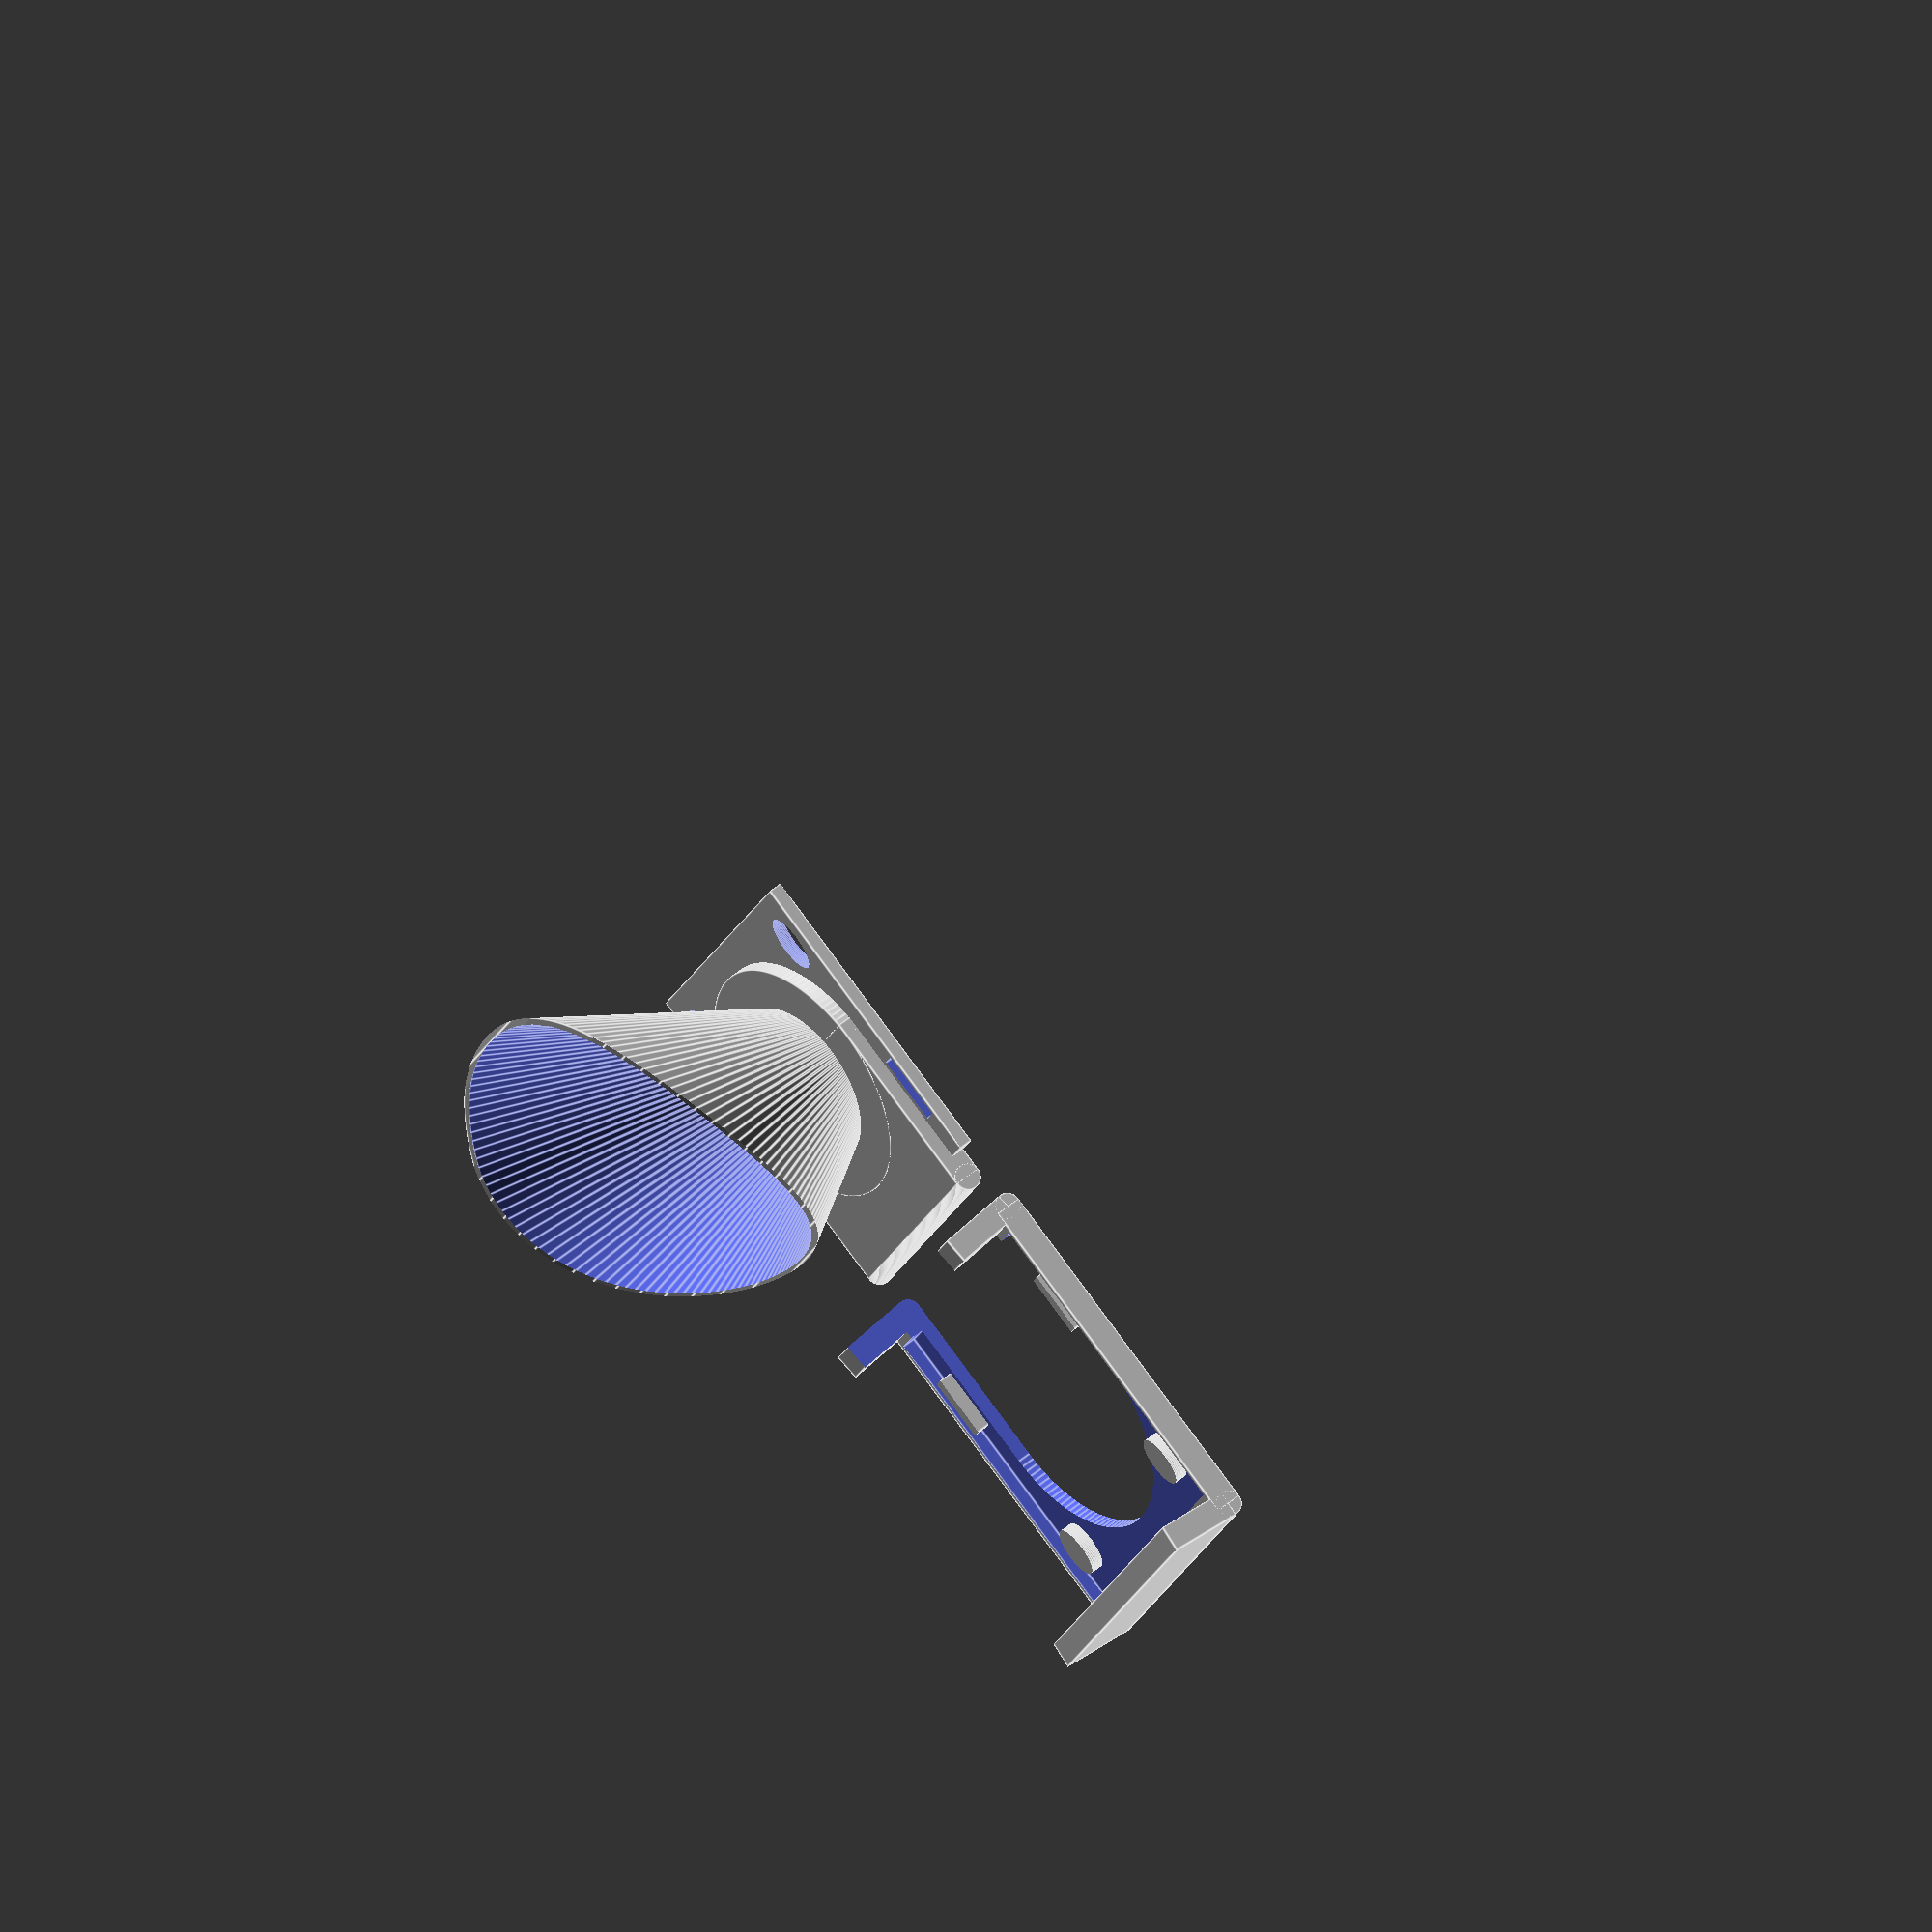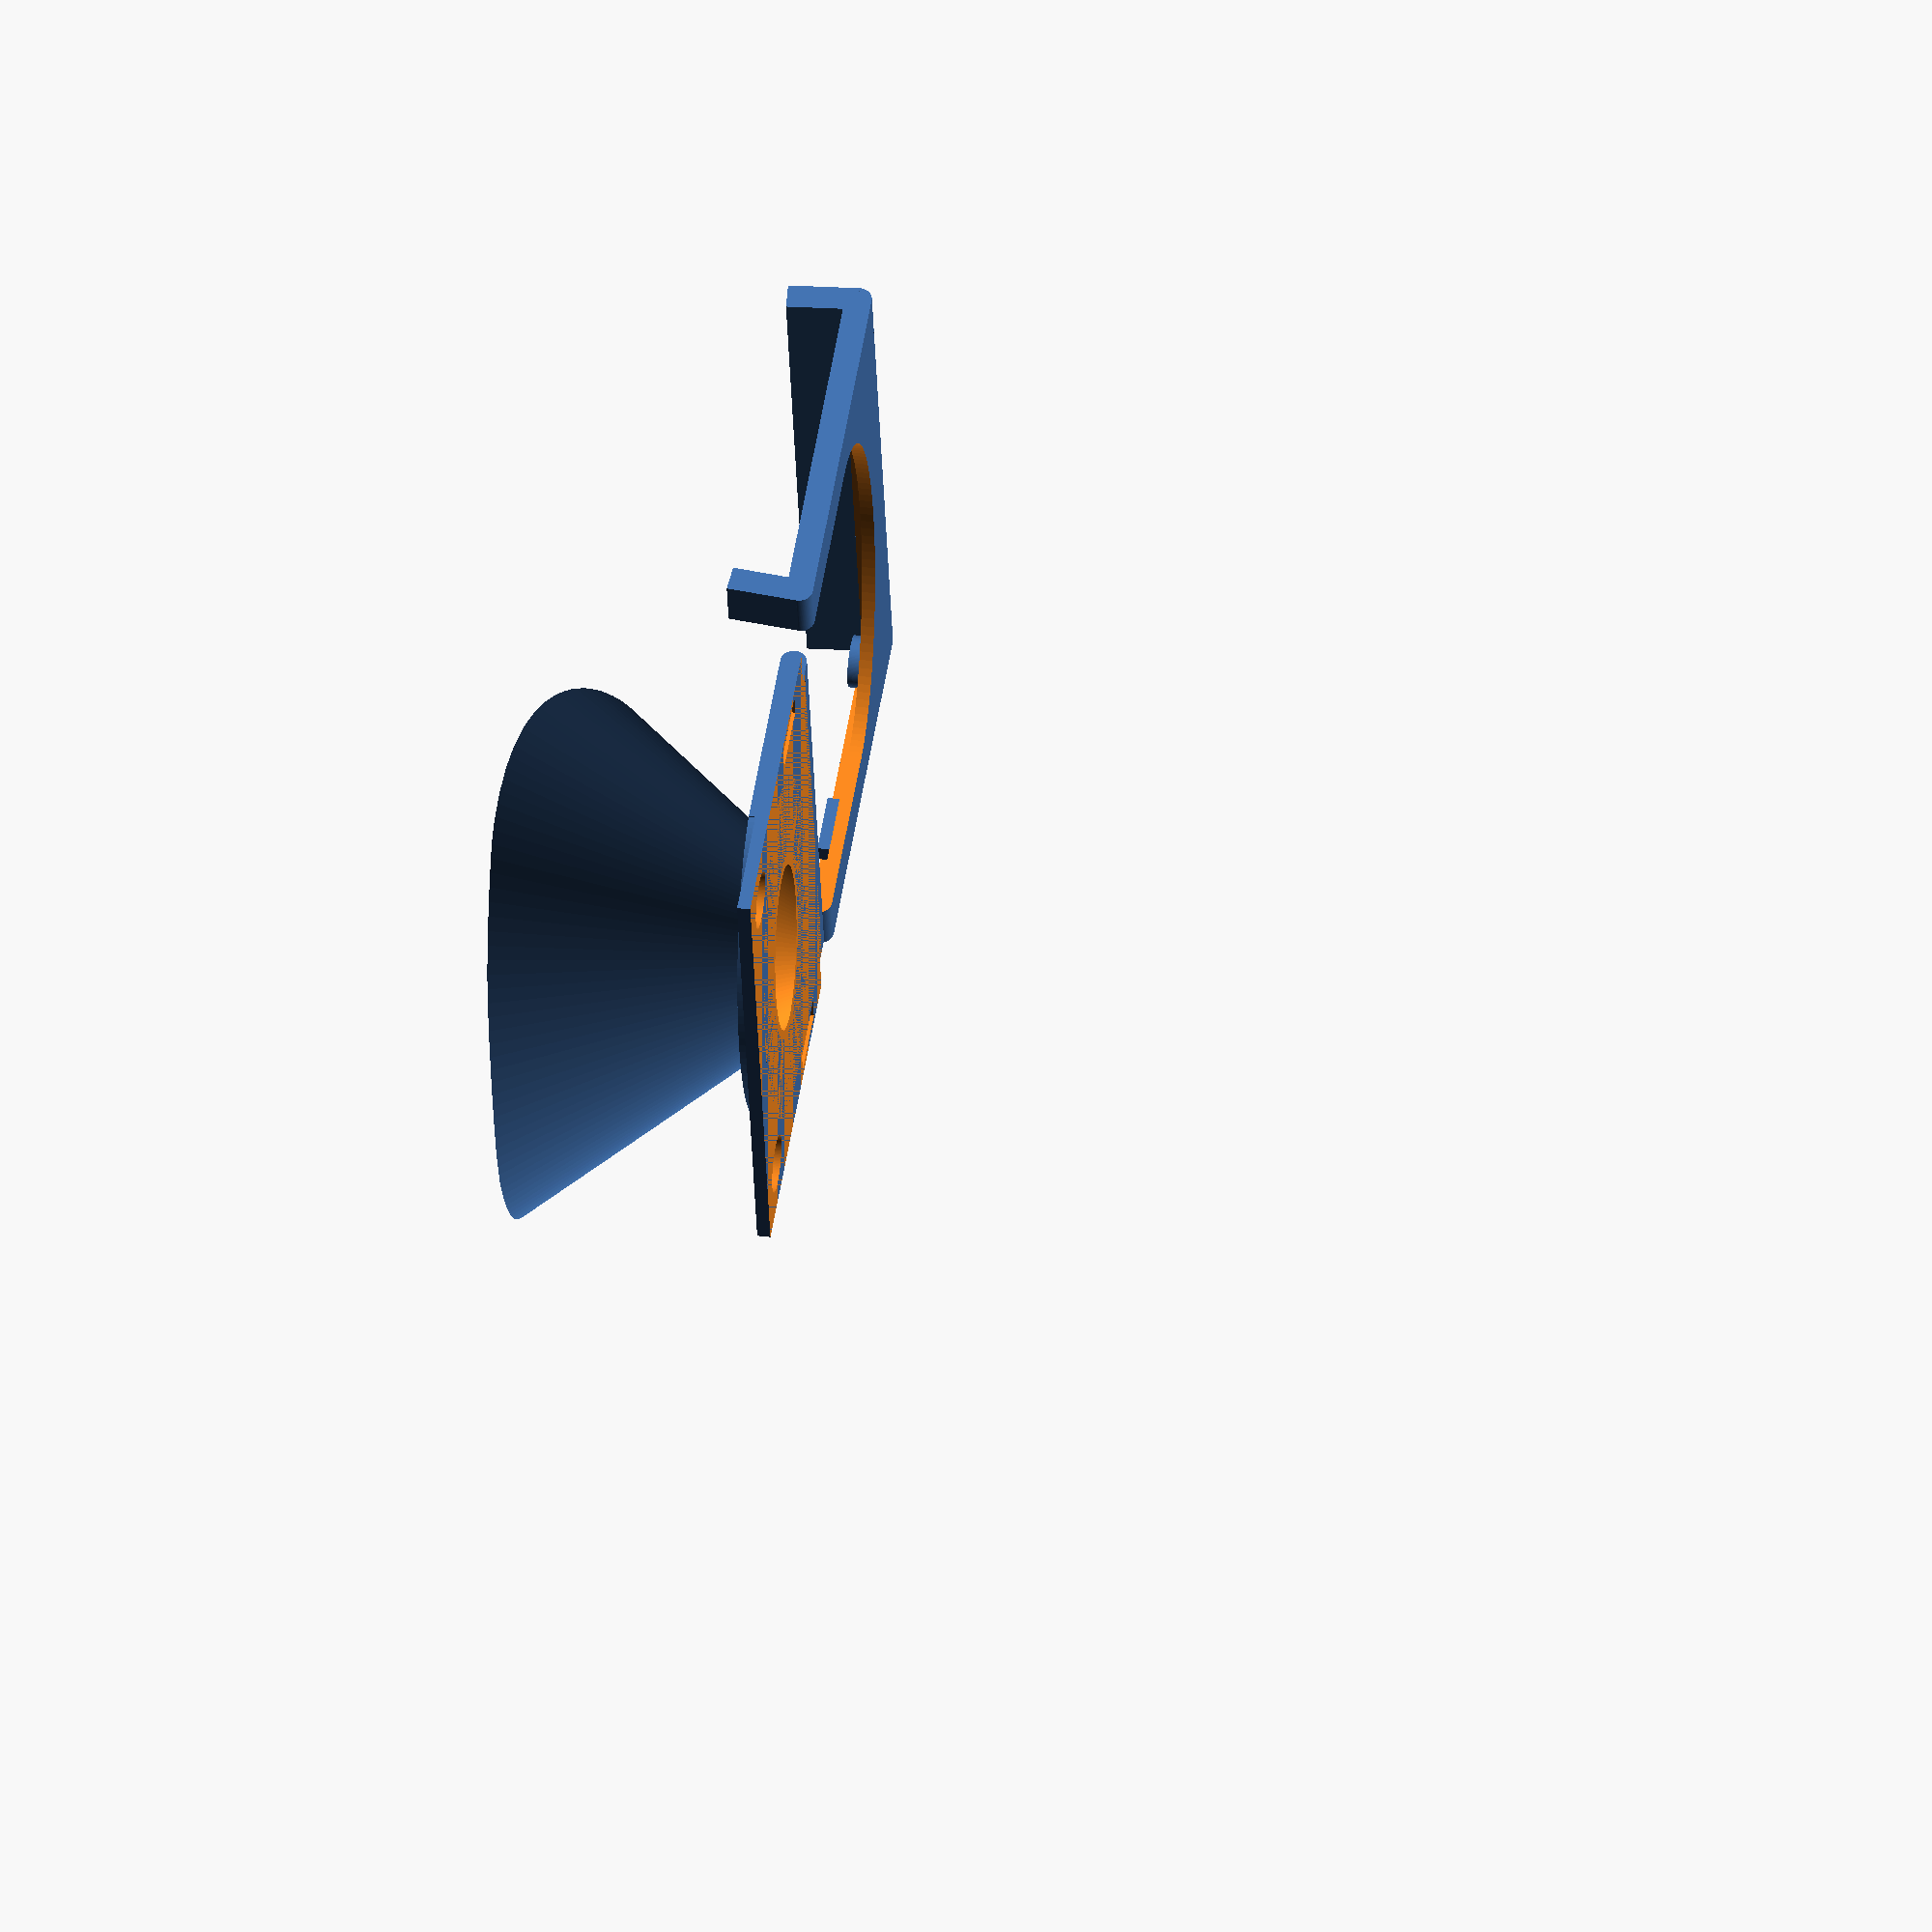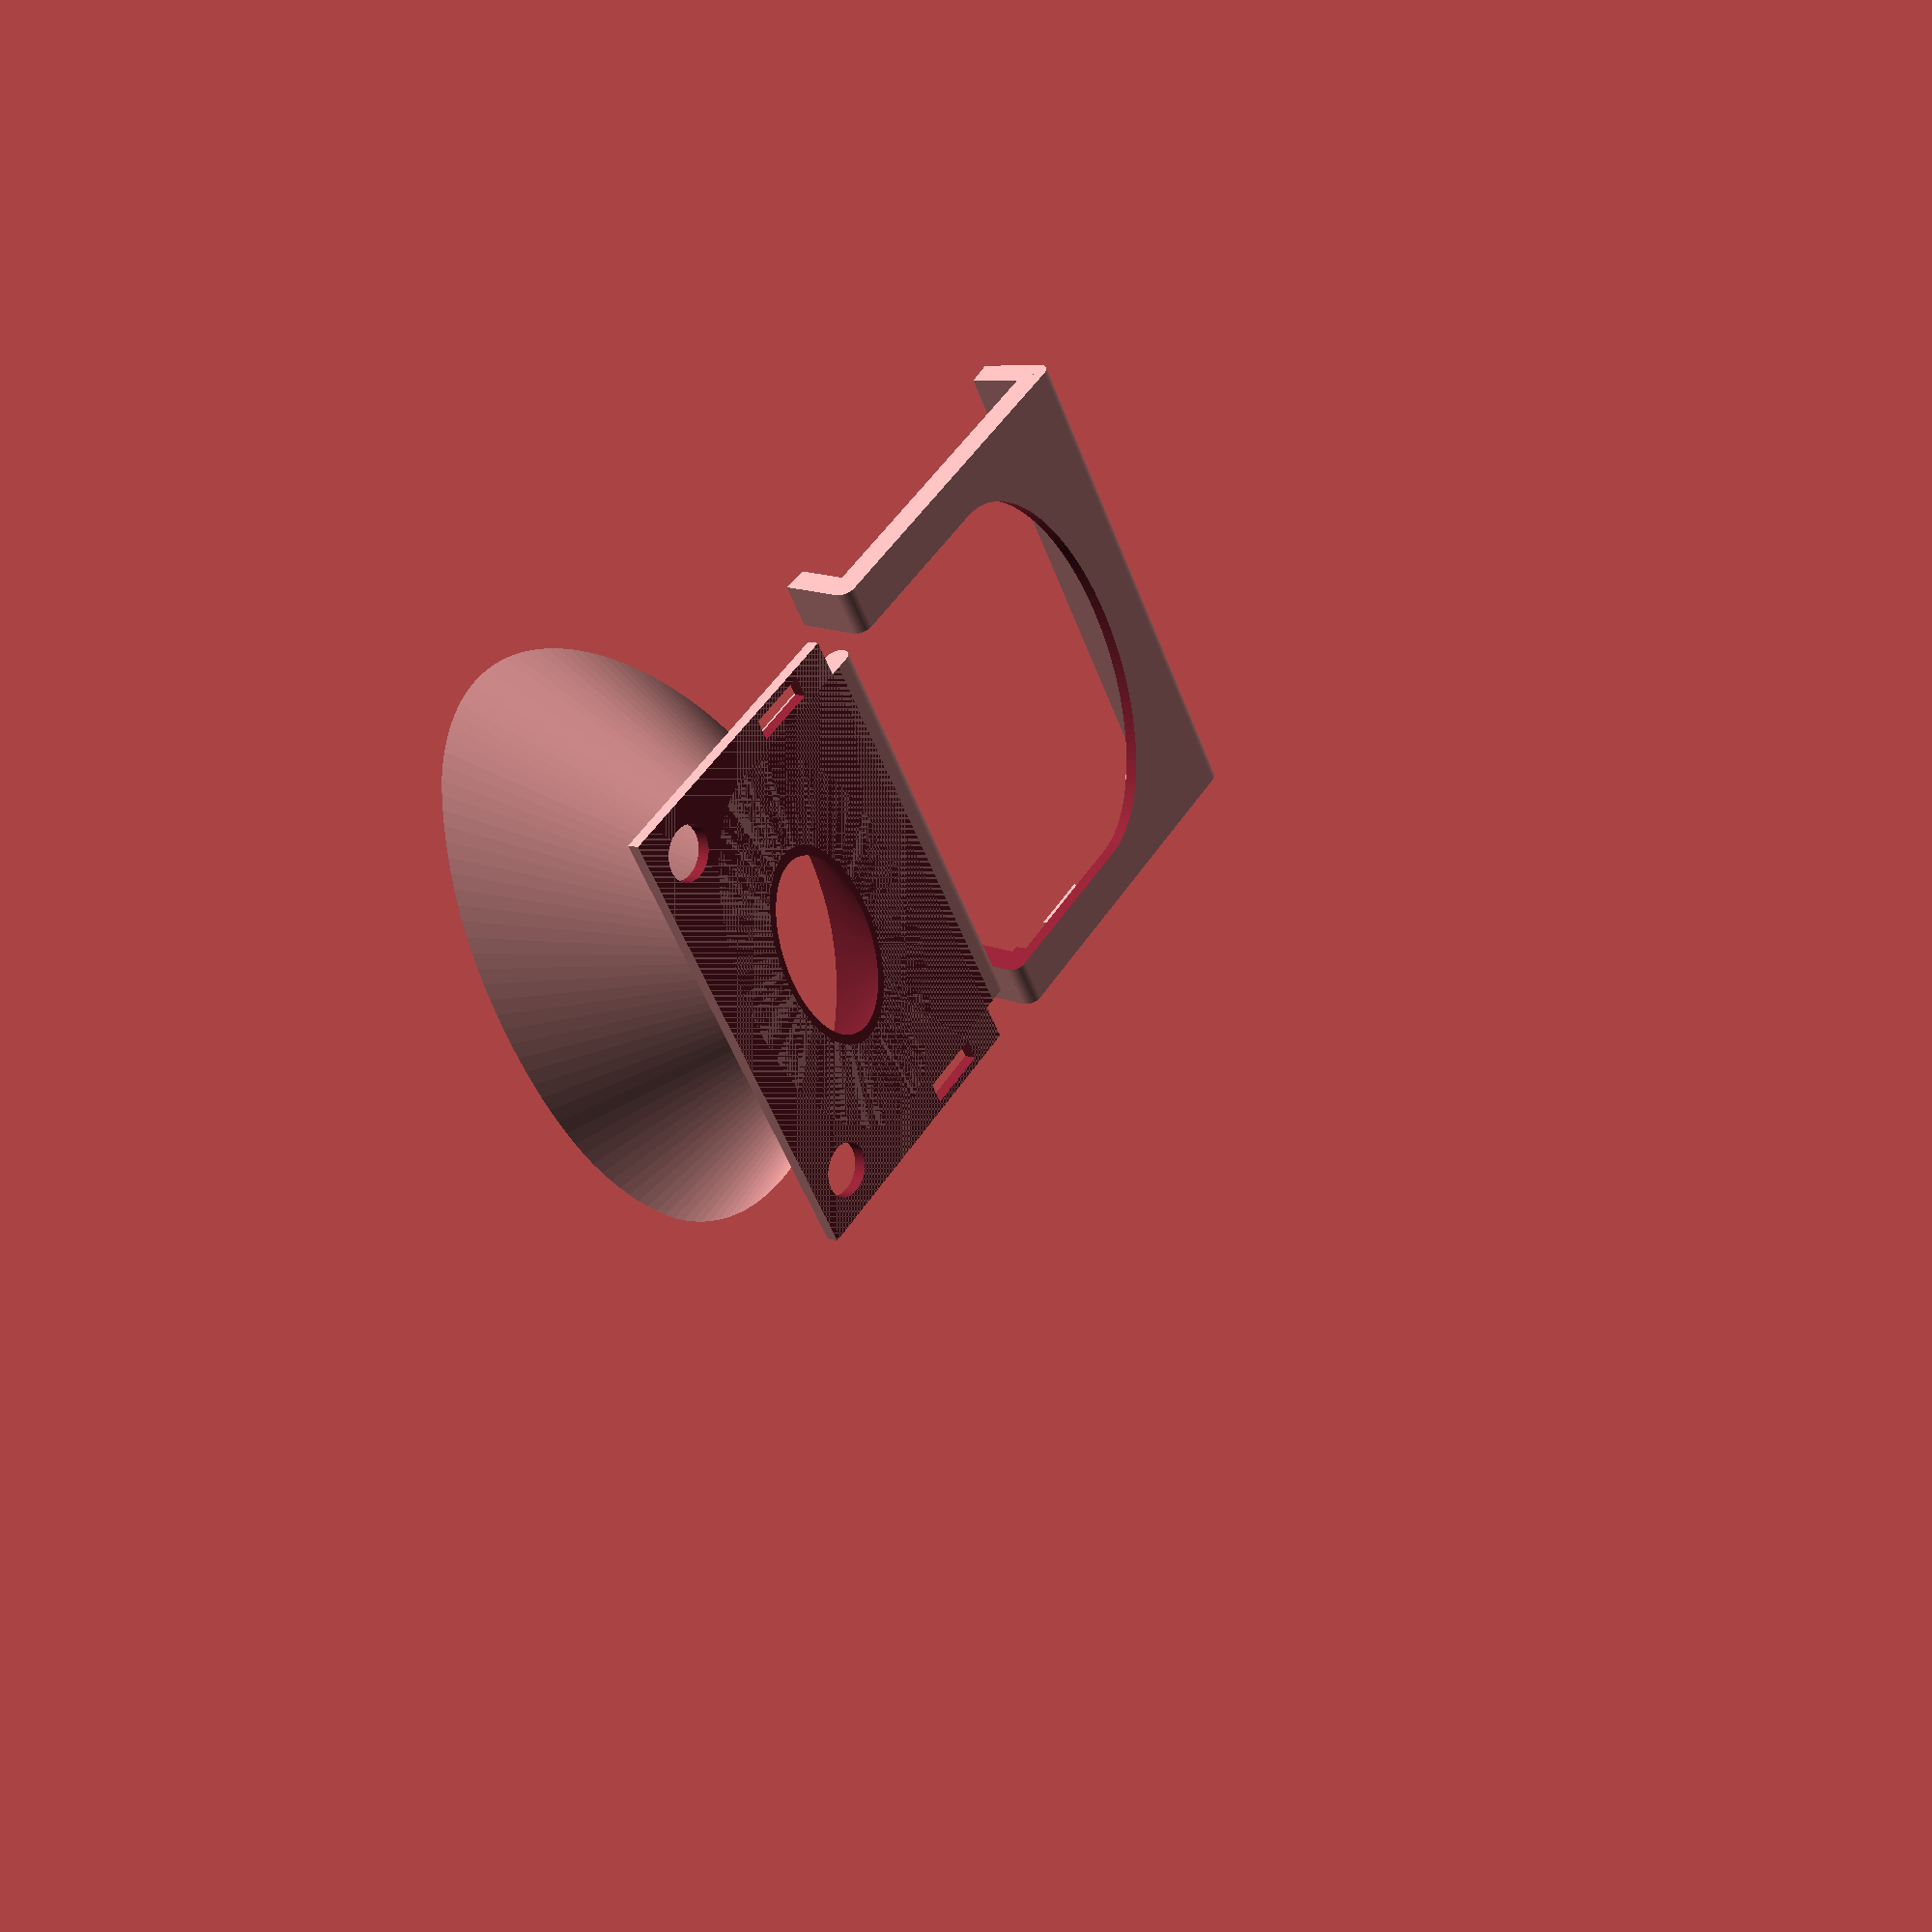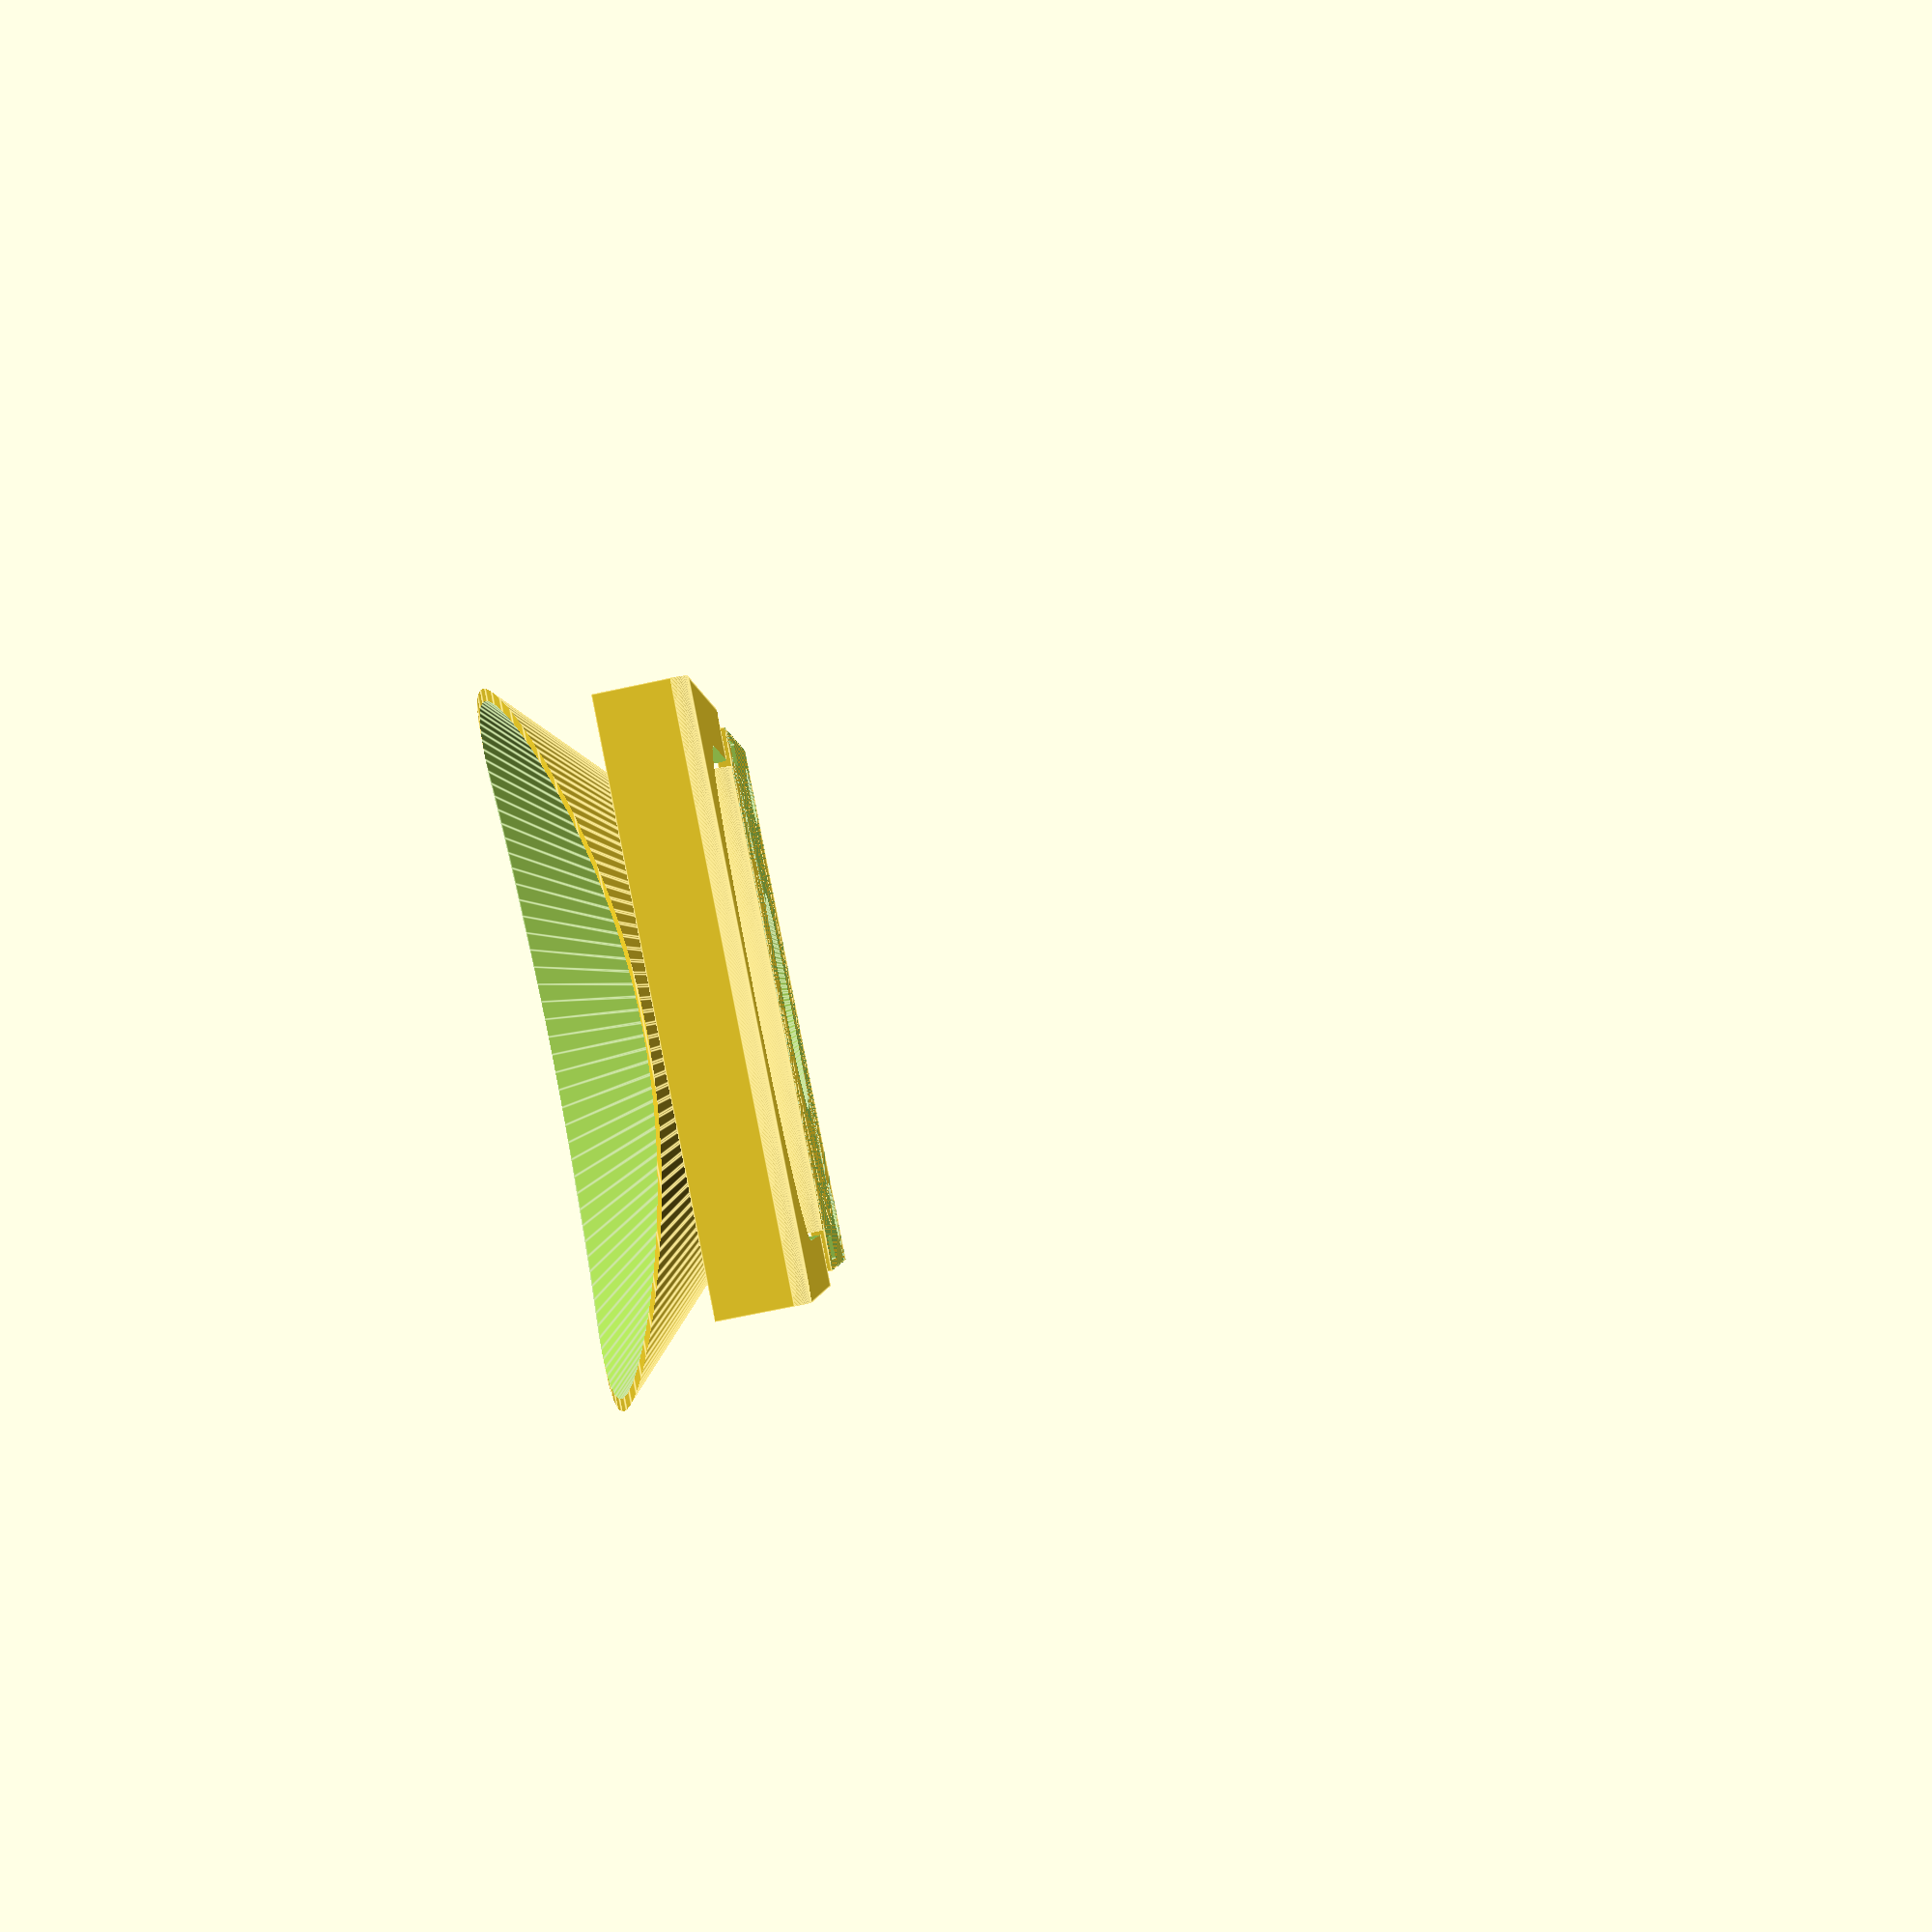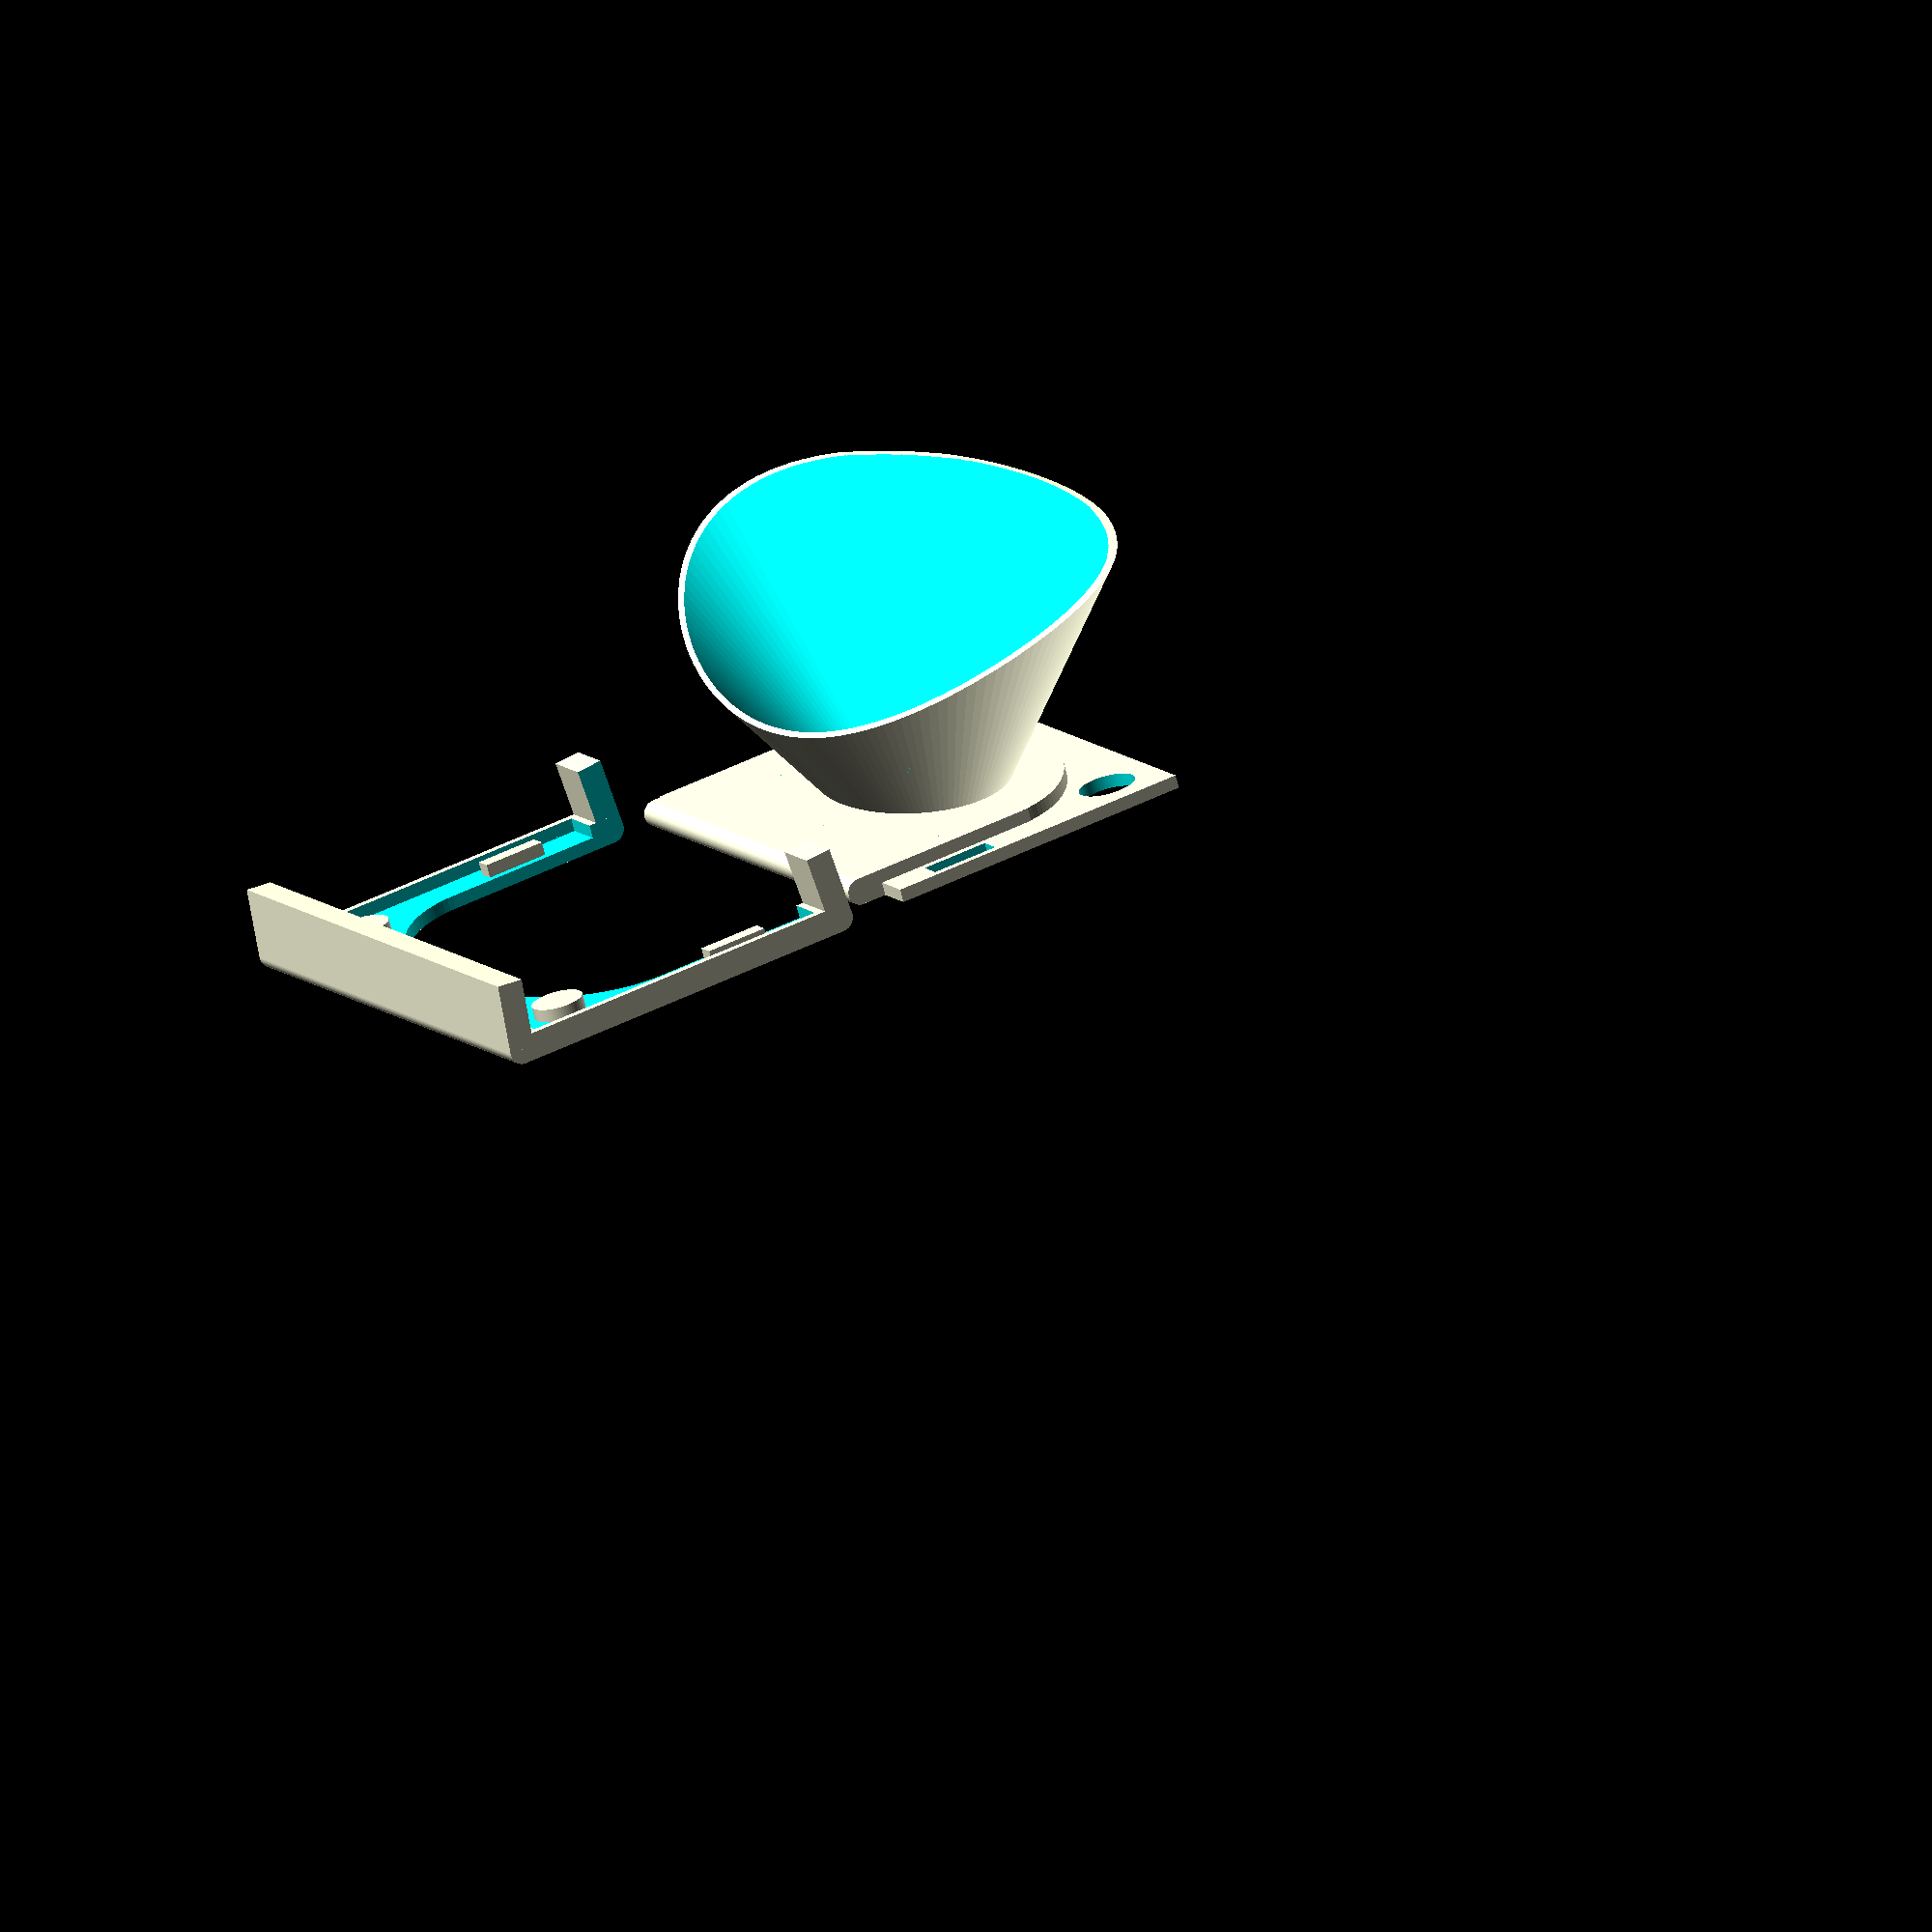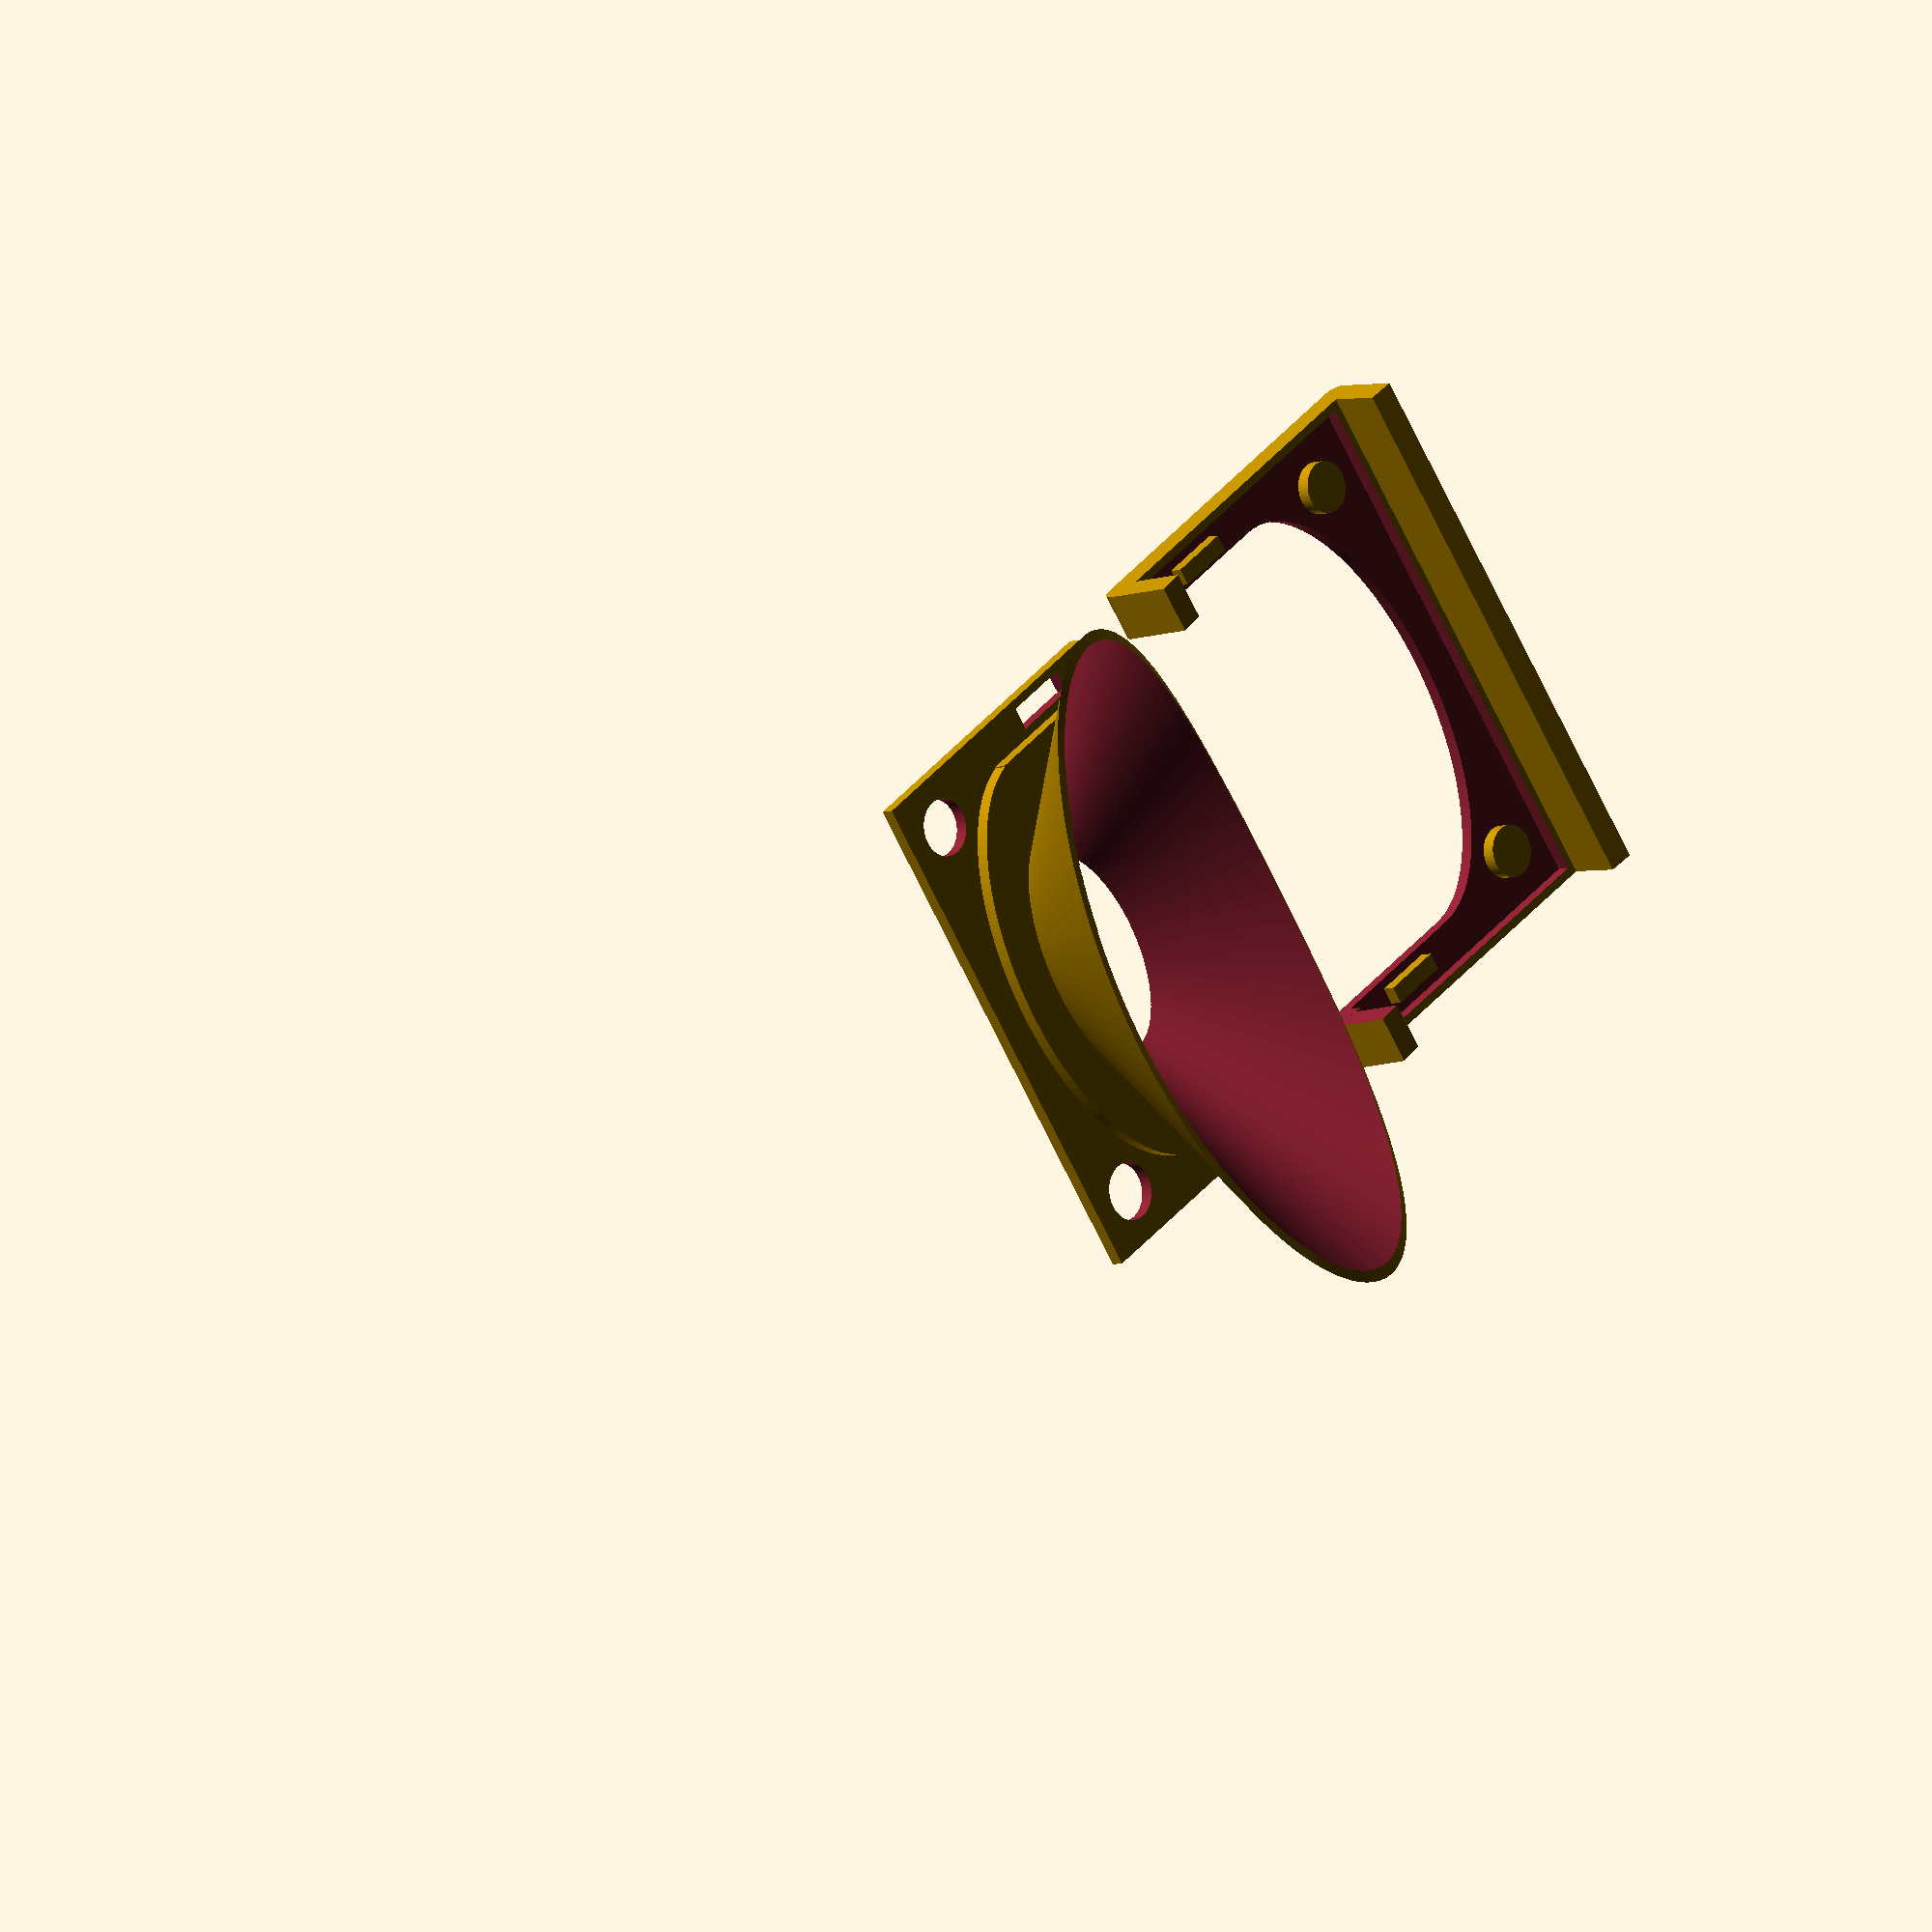
<openscad>
// Little hood for the Logitec C920 webcam.
// (c) h.zeller@acm.org Creative Commons license BY-SA

$fn=128;

WALL_WIDTH = 2.3;
LEDGE_HEIGHT = 2.3;
HOOD_WALL_WIDTH = 0.6;

BRACKET_DEPTH = 5 + WALL_WIDTH/2;
BRACKET_WIDTH = 48;
BRACKET_LENGHT = 48;
BRACKET_HEIGHT = 29.5;
NEW_BRACKET_WIDTH = 29.5;
BRACKET_ANGLE = 4.7;

HOOD_HEIGHT = 25;
HOOD_ASPECT = 1920/1080;
HOOD_PROXIMAL_RADIUS = 4.5;
HOOD_DISTAL_RADIUS = BRACKET_HEIGHT * 0.65;

SNAP_FIT_GAP = 0.25;
SNAP_HEIGHT = WALL_WIDTH / 2;

IMAGE_WIDTH = 109;
IMAGE_DISTANCE = 80;
IMAGE_WIDTH_INCLINATION = IMAGE_WIDTH / IMAGE_DISTANCE;
IMAGE_HEIGHT_INCLINATION = 1080/1920 * IMAGE_WIDTH_INCLINATION;

MOUNTING_MARGIN = IMAGE_WIDTH_INCLINATION * BRACKET_DEPTH;
MOUNTING_SPACE = 2 * (HOOD_PROXIMAL_RADIUS * HOOD_ASPECT + WALL_WIDTH * IMAGE_WIDTH_INCLINATION) + 2 * MOUNTING_MARGIN;
LEDGE_LENGHT = 2 * (HOOD_PROXIMAL_RADIUS * HOOD_ASPECT + WALL_WIDTH * IMAGE_WIDTH_INCLINATION) + 2 * MOUNTING_MARGIN;
MOUNTING_PLATE_WIDTH = BRACKET_WIDTH - 2;
MOUNTING_PLATE_HEIGHT = BRACKET_HEIGHT - 2;
HOOD_PLATE_LENGHT = BRACKET_LENGHT - 2;
HOOD_PLATE_WIDTH = NEW_BRACKET_WIDTH - 2;

CUT_RADIUS = 2 * HOOD_DISTAL_RADIUS;

OFFSET_Y = BRACKET_HEIGHT/2 + WALL_WIDTH + 1;

HOOD_OFFSET = [0, OFFSET_Y, 0];

TRUE = true;

module print() {
    hood();
    print_bracket();
}

module hood() {
    translate(HOOD_OFFSET)
		mounted_hood();
}

module mounted_hood() {
	difference() {
		base();
		hood_volume();  // Punch a hole.
	}
	curved_hood();
}

function adjust(dimension, adjustment_factor) = dimension - (2 * adjustment_factor);

module plate(snap_adjust = 0) {
	offset_z = SNAP_HEIGHT / 2;
	offset = [0, 0, offset_z];

	lenght = adjust(HOOD_PLATE_LENGHT, snap_adjust);
	width = adjust(HOOD_PLATE_WIDTH, snap_adjust);
	dimensions = [lenght, width, SNAP_HEIGHT];

	translate(offset)
		cube(dimensions, center = TRUE);
}

module ledge_base() {
	offset_y = -NEW_BRACKET_WIDTH / 4;
	offset = [0, offset_y, SNAP_HEIGHT];

	width = NEW_BRACKET_WIDTH / 2 + LEDGE_HEIGHT;
	dimensions = [LEDGE_LENGHT, width, LEDGE_HEIGHT];

	translate(offset)
		cube(dimensions, center = TRUE);
}

function half(dimension) = dimension / 2;
function radius(diameter) = half(diameter);

module ledge_rounded() {
	axis_y = 1 / HOOD_ASPECT;
	factors = [1, axis_y, 1];

	scale(factors)
		cylinder(r = radius(LEDGE_LENGHT), h = LEDGE_HEIGHT);
}

module ledge_front() {
	offset_x = half(-LEDGE_LENGHT);
	offset_y = -(BRACKET_HEIGHT + WALL_WIDTH) / 2;
	offset = [offset_x, offset_y, WALL_WIDTH / 2];

	translate(offset)
		rotate([0, 90, 0])
			cylinder(r=WALL_WIDTH/2, h=MOUNTING_SPACE);
}

module ledge() {
	ledge_base();
	ledge_rounded();
	ledge_front();
}

module base(snap_adjust = 0) {
	difference() {
		union() {
			plate(snap_adjust);
			ledge();
		}
		// mounting holes.
		translate([MOUNTING_PLATE_WIDTH/2 - 2.5 - 2, MOUNTING_PLATE_HEIGHT/2 - 4.5, -1])
			cylinder(r=2.5 + snap_adjust, h=WALL_WIDTH + 2);
		translate([-(MOUNTING_PLATE_WIDTH/2 - 2.5 - 2), MOUNTING_PLATE_HEIGHT/2 - 4.5, -1])
			cylinder(r=2.5 + snap_adjust, h=WALL_WIDTH + 2);

		// and squares.
		translate([(MOUNTING_PLATE_WIDTH + MOUNTING_SPACE) / 4, -MOUNTING_PLATE_HEIGHT/4, 0])
			cube([2 + 2*snap_adjust, 6 +2* snap_adjust, 10], center=true);
		translate([-(MOUNTING_PLATE_WIDTH + MOUNTING_SPACE) / 4, -MOUNTING_PLATE_HEIGHT/4, 0])
			cube([2 + 2*snap_adjust, 6 + 2*snap_adjust, 10], center=true);
	}
}

// The solid shape of the hood.
module hood_volume(radius_adjust=0) {
	translate([0, 0, -WALL_WIDTH - 0.1])
		scale([HOOD_ASPECT, 1, 1])
			cylinder(h=HOOD_HEIGHT, r1=HOOD_PROXIMAL_RADIUS + radius_adjust, r2=HOOD_DISTAL_RADIUS+radius_adjust);
}

// Let's curve the top off a bit. We are mostly interested in blocking light from the top.
module curved_hood() {
	intersection() {
		straight_hood();
		// Make it more like a cape; cut the hood with a cylinder.
		translate([-BRACKET_WIDTH, BRACKET_HEIGHT/2, -(CUT_RADIUS-HOOD_HEIGHT+WALL_WIDTH)])
			rotate([0, 90, 0])
				cylinder(h=2 * BRACKET_WIDTH, r=CUT_RADIUS);
	}
}

// This is more or less a funnel. The curved_hood() below makes this looks a bit nicer.
module straight_hood() {
	difference() {
		difference() {
			// This difference make it hollow.
			hood_volume(0);
			hood_volume(-HOOD_WALL_WIDTH);
			translate([0, 0, 0.1])
				hood_volume(-HOOD_WALL_WIDTH); // clean top cut.
		}
	camera(); // We're a bit below. Cut that flush wherever the camera is.
	}
}

// Model to play with.
module camera() {
	// Camera body
	hull() {
		translate([0, 0, -12.5])
			cube([60, BRACKET_HEIGHT, 25], center=true);
		translate([38, BRACKET_HEIGHT/2, -16])
			rotate([90, 0, 0])
				cylinder(h=BRACKET_HEIGHT, r=5);
		translate([-38, BRACKET_HEIGHT/2, -16])
			rotate([90, 0, 0])
				cylinder(h=BRACKET_HEIGHT, r=5);
	}
	// The imaging area that needs to be free.
	d = 1.5 * HOOD_HEIGHT;
	w = IMAGE_WIDTH_INCLINATION * d / 2;
	h = IMAGE_HEIGHT_INCLINATION * d / 2;
	image_plane  = -9;
	translate([0, 0, image_plane])
		polyhedron(points = [ [0, 0, 0], [-w, -h, d], [w, -h, d], [w, h, d], [-w, h, d] ],
					faces = [ [ 0, 1, 2], [0, 2, 3], [0, 3, 4], [0, 4, 1], [1, 2, 3], [1, 3, 4] ]);
}

module print_bracket() {
	// The hood needs to be turned around to be printed flat on its back.
	rotate([180, 0, 0])
		translate([0, OFFSET_Y, -WALL_WIDTH])
			clickable_bracket();
}

module clickable_bracket() {
	difference() {
		bracket();
		base(-SNAP_FIT_GAP);
		translate([0, 0, -0.1])
			base(-SNAP_FIT_GAP); // properly punch
	}
}

// Mounting bracket, that has some space in the front to ease mounting.
module bracket() {
	difference() {
		base_bracket();
		// Punch out the access area.
		translate([0, -BRACKET_HEIGHT/2, 0])
			cube([MOUNTING_SPACE + 2 * SNAP_FIT_GAP, BRACKET_HEIGHT, 2 * BRACKET_DEPTH], center=true);
		scale([1, 1/HOOD_ASPECT, 1])
			cylinder(r=MOUNTING_SPACE/2 + SNAP_FIT_GAP, h=3 * WALL_WIDTH, center=true);
	}
}

module base_bracket() {
    // The body.
    translate([0, 0, WALL_WIDTH/2]) cube([BRACKET_WIDTH, BRACKET_HEIGHT + WALL_WIDTH, WALL_WIDTH], center=true);
    // 'knee'
    translate([-BRACKET_WIDTH/2, BRACKET_HEIGHT/2+WALL_WIDTH/2, WALL_WIDTH/2])
      rotate([0, 90, 0])
        cylinder(h=BRACKET_WIDTH, r=WALL_WIDTH/2);

    translate([0, BRACKET_HEIGHT/2+WALL_WIDTH/2, WALL_WIDTH/2])
      rotate([-BRACKET_ANGLE, 0, 0])
        translate([0, 0, -BRACKET_DEPTH/2])
          cube([BRACKET_WIDTH, WALL_WIDTH, BRACKET_DEPTH], center=true);

    translate([-BRACKET_WIDTH/2, -BRACKET_HEIGHT/2-WALL_WIDTH/2, WALL_WIDTH/2])
      rotate([0, 90, 0])
        cylinder(h=BRACKET_WIDTH, r=WALL_WIDTH/2);
    translate([0, -BRACKET_HEIGHT/2-WALL_WIDTH/2, WALL_WIDTH/2])
      rotate([BRACKET_ANGLE, 0, 0])
        translate([0, 0, -BRACKET_DEPTH/2])
           cube([BRACKET_WIDTH, WALL_WIDTH, BRACKET_DEPTH], center=true);
}

//complete_mount();
//mounting_animation();
print();

module complete_mount() {
	color("red")
		clickable_bracket();
	mounted_hood();
	%camera();
}

// How it looks while attempting to mount to see that there is enough space.
module mounting_animation() {
	// Two 'scenes': approach and marry.
	if ($t < 0.5) {
		assign(scene_t = 2 * (0.5 - $t)) {  // 1..0
			translate([0, scene_t * (BRACKET_HEIGHT + 5), scene_t * HOOD_HEIGHT/5 + (BRACKET_DEPTH + WALL_WIDTH/2)])
				rotate([scene_t * 20, 0, 0]) clickable_bracket();
		}
	} else {
		assign(scene_t = 1 - 2 * ($t - 0.5)) {  // 1..0
			translate([0, 0, scene_t * (BRACKET_DEPTH + WALL_WIDTH/2)])
				clickable_bracket();
		}
	}
	color("lightgreen")
		mounted_hood();
}

</openscad>
<views>
elev=296.6 azim=288.1 roll=51.2 proj=o view=edges
elev=140.8 azim=283.3 roll=80.6 proj=o view=wireframe
elev=169.6 azim=303.2 roll=50.7 proj=p view=solid
elev=86.6 azim=355.0 roll=101.3 proj=p view=edges
elev=251.4 azim=242.4 roll=165.6 proj=o view=wireframe
elev=185.8 azim=53.7 roll=223.5 proj=o view=wireframe
</views>
